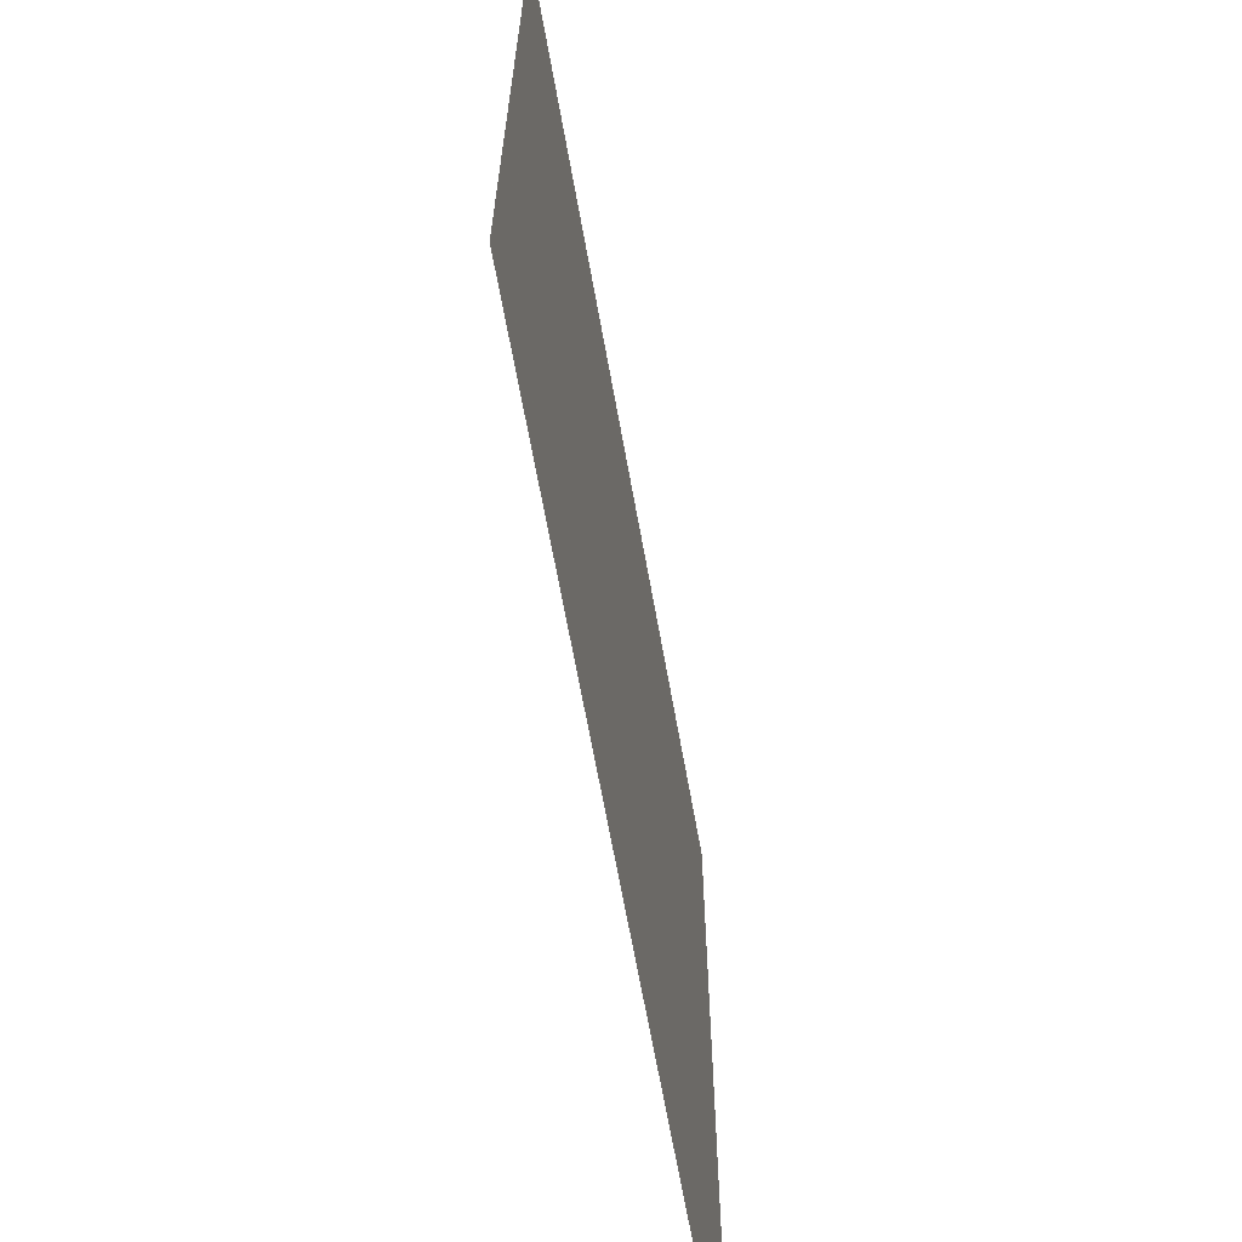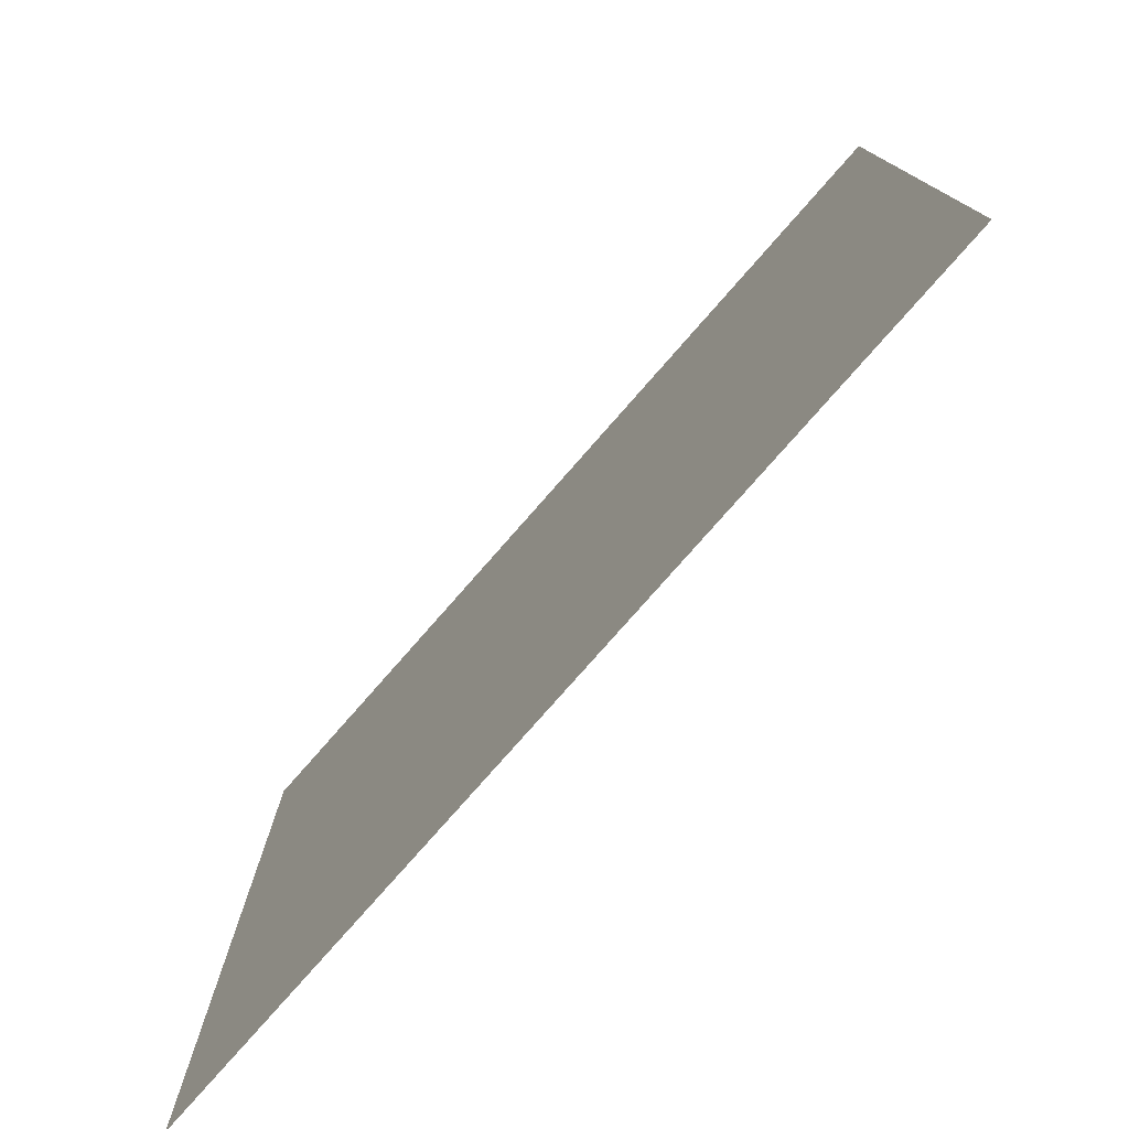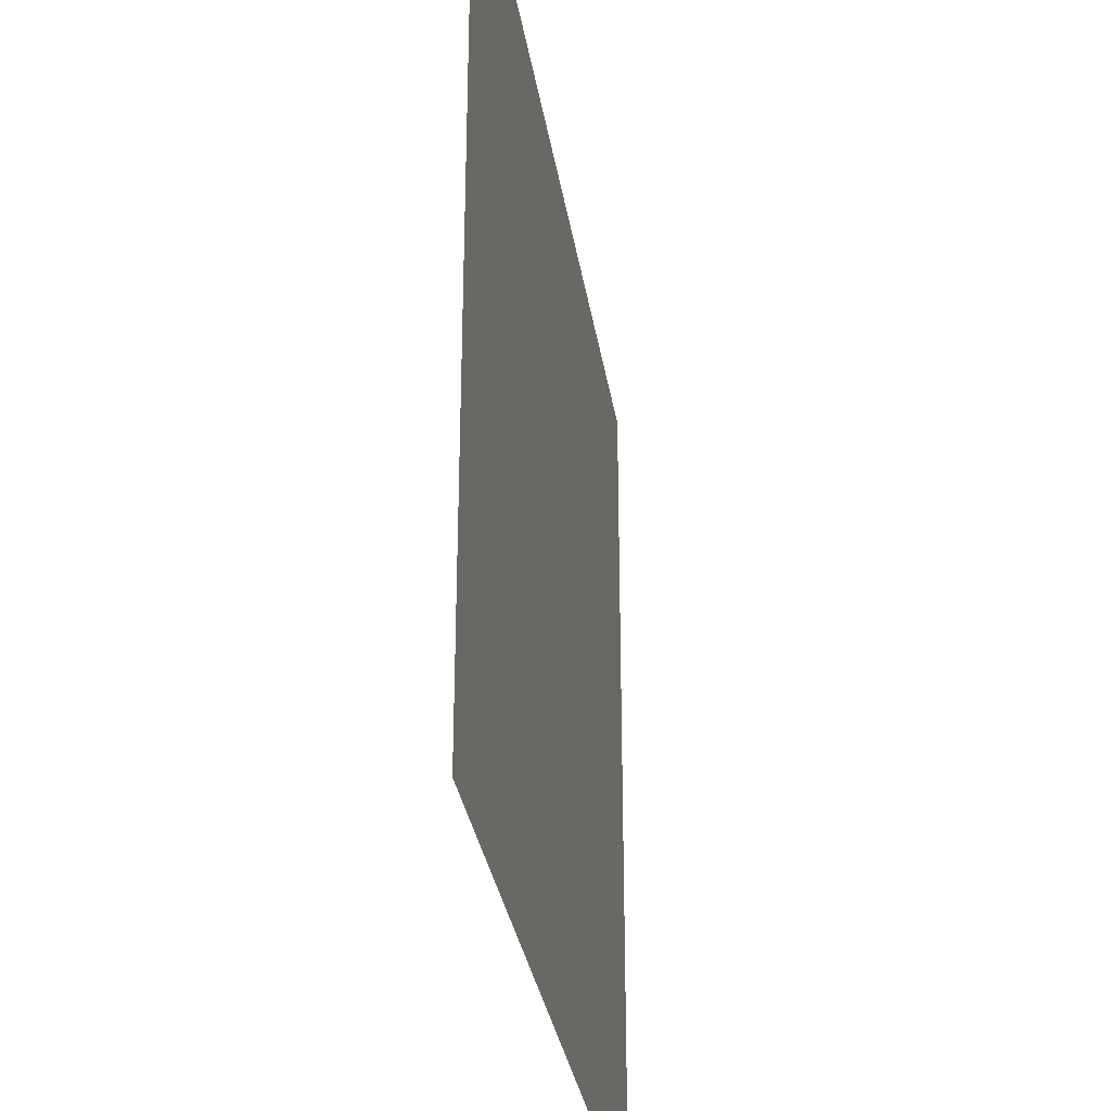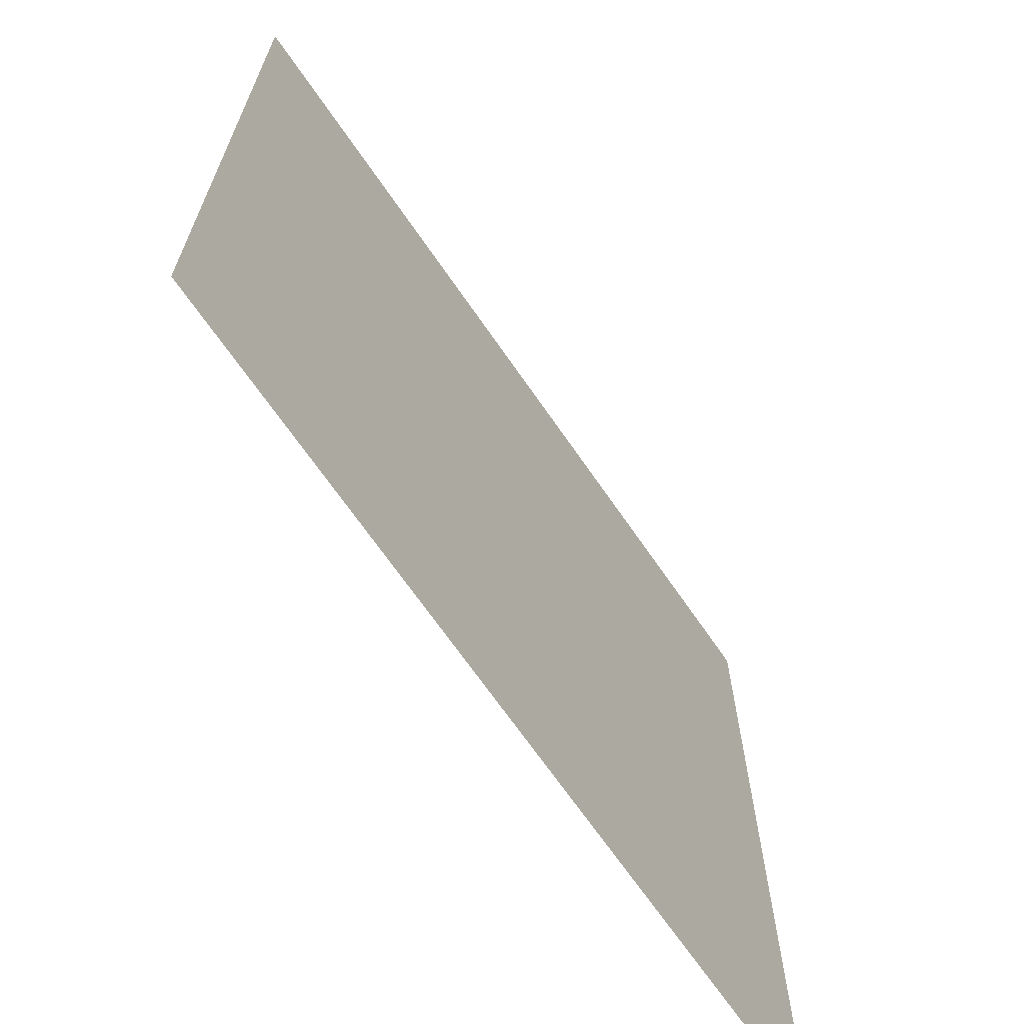
<metadata>
{"format":"obj","ext":"obj","renderer":"f3d","projection":"perspective","resolution":1024,"background":"white","views":[{"elev":-66.8,"azim":-79.8,"up":"+Y"},{"elev":-78.3,"azim":-131.3,"up":"+Y"},{"elev":-31.8,"azim":-81.2,"up":"+Y"},{"elev":-68.1,"azim":124.5,"up":"+Y"}]}
</metadata>
<code>
g eba001_sky_016
v 8.497 8.5 0
v -8.503 8.5 0
v -8.503 -8.5 0
v 8.497 -8.5 0
g eba001_sky_016_0
f 3 2 1
f 4 3 1

</code>
